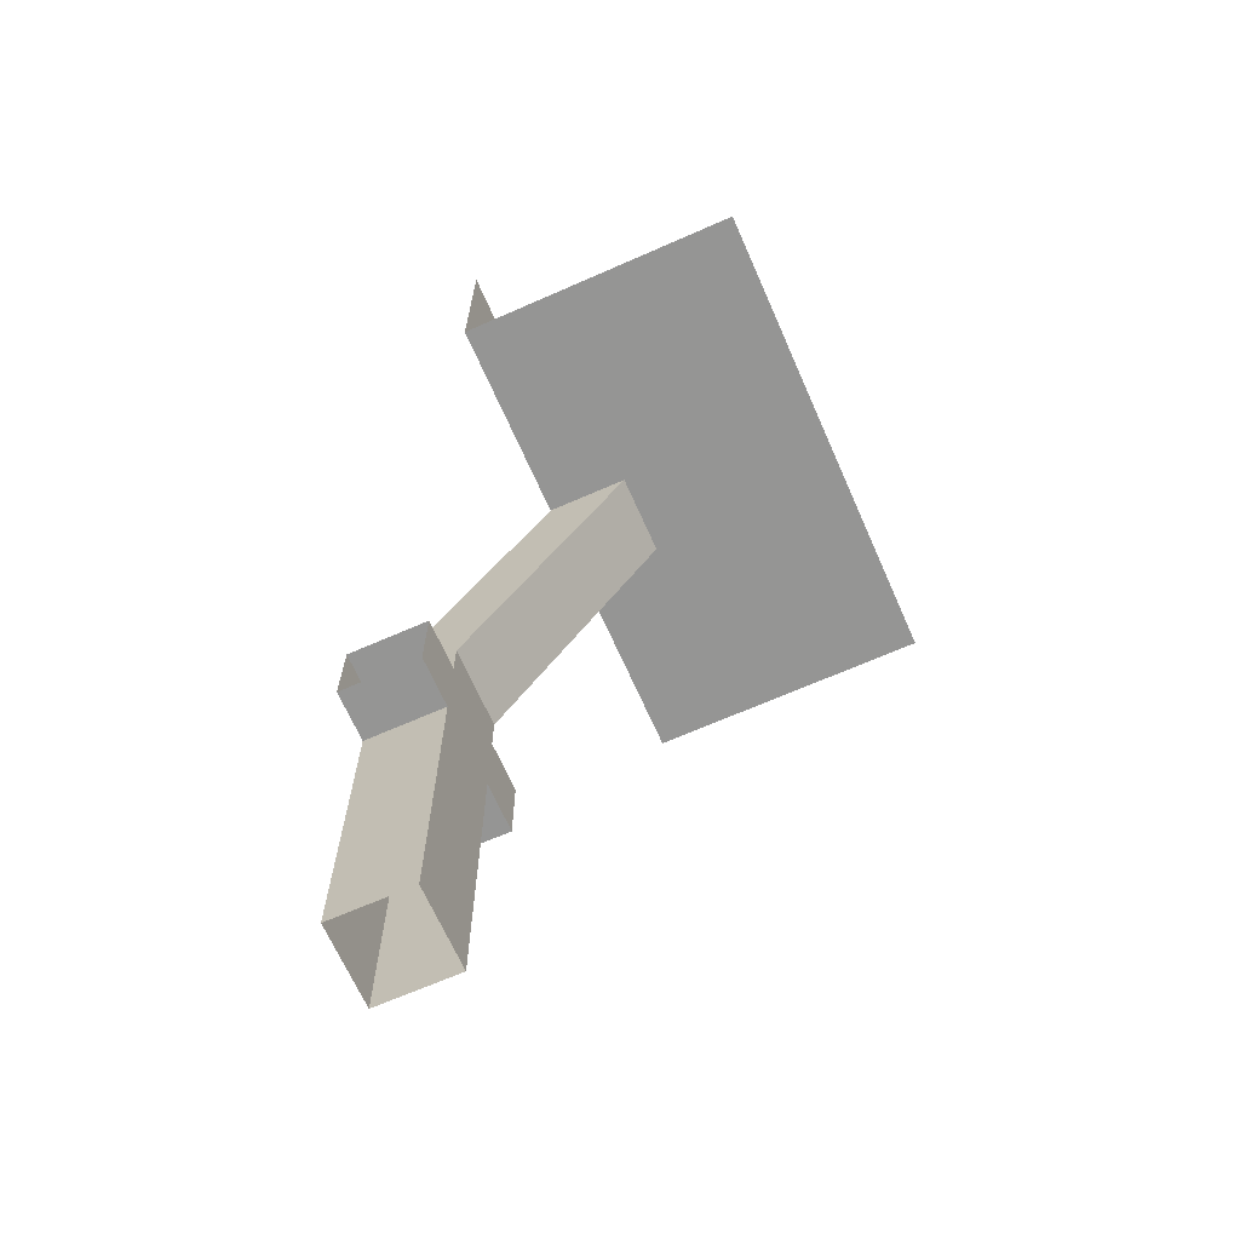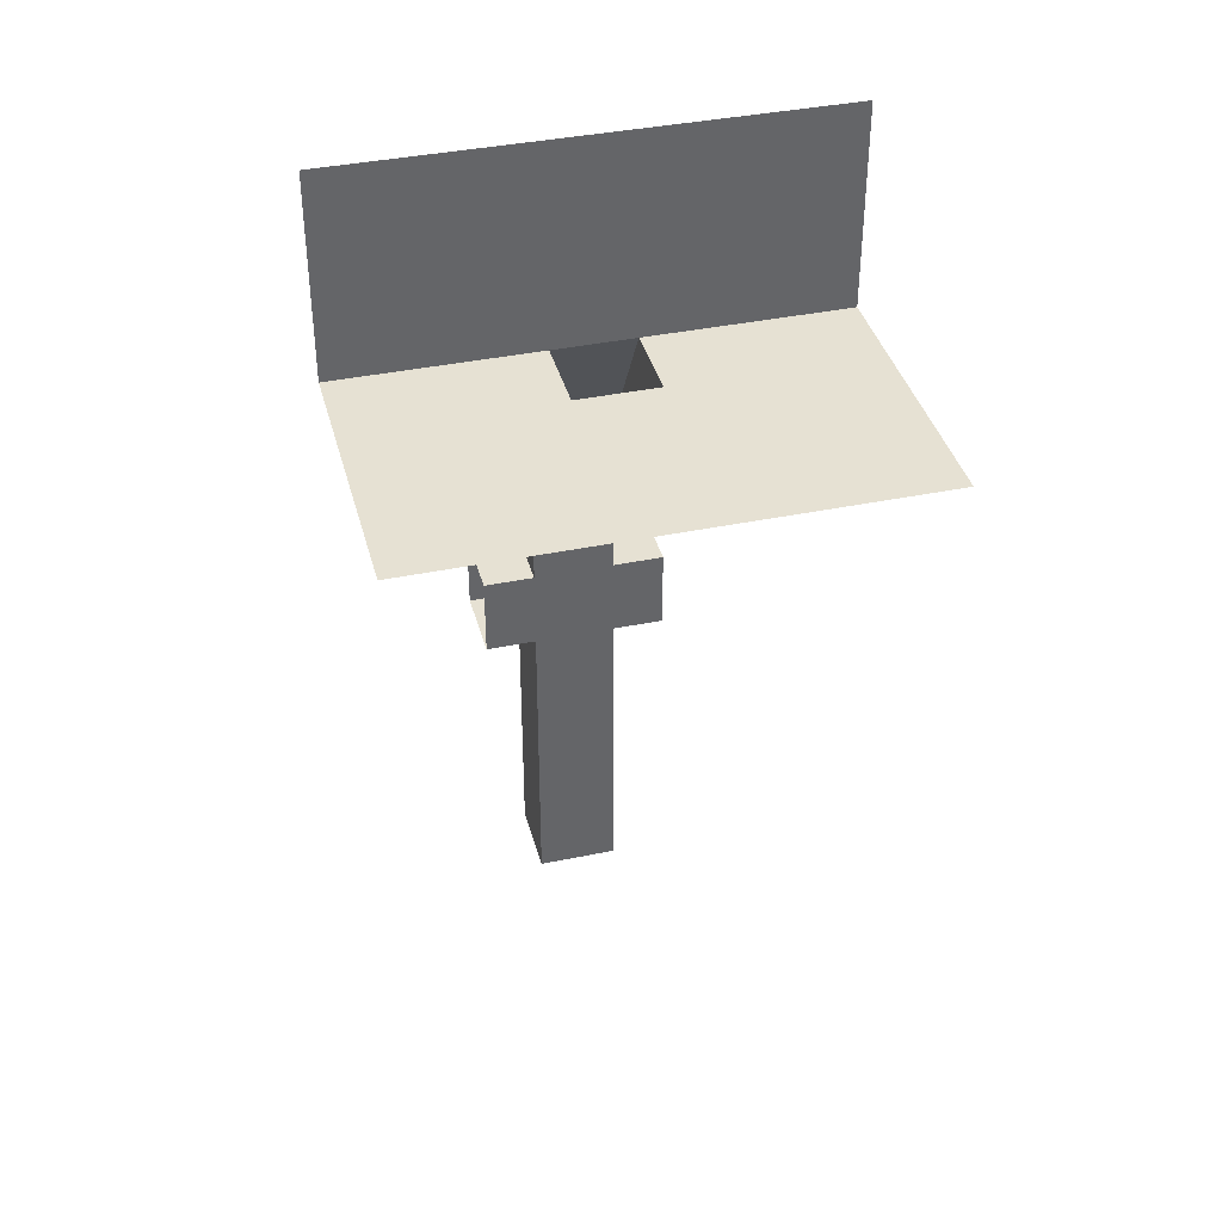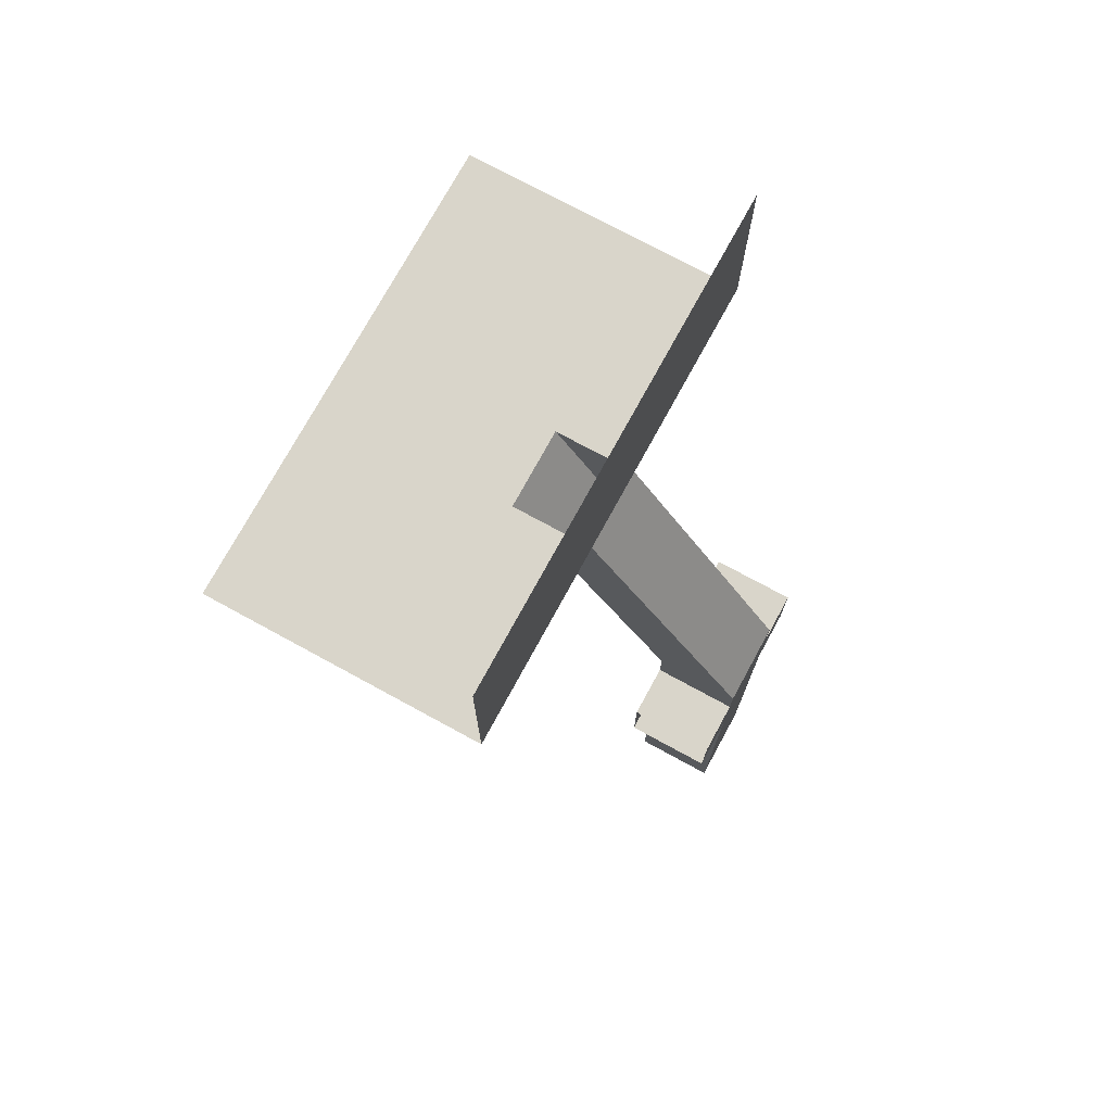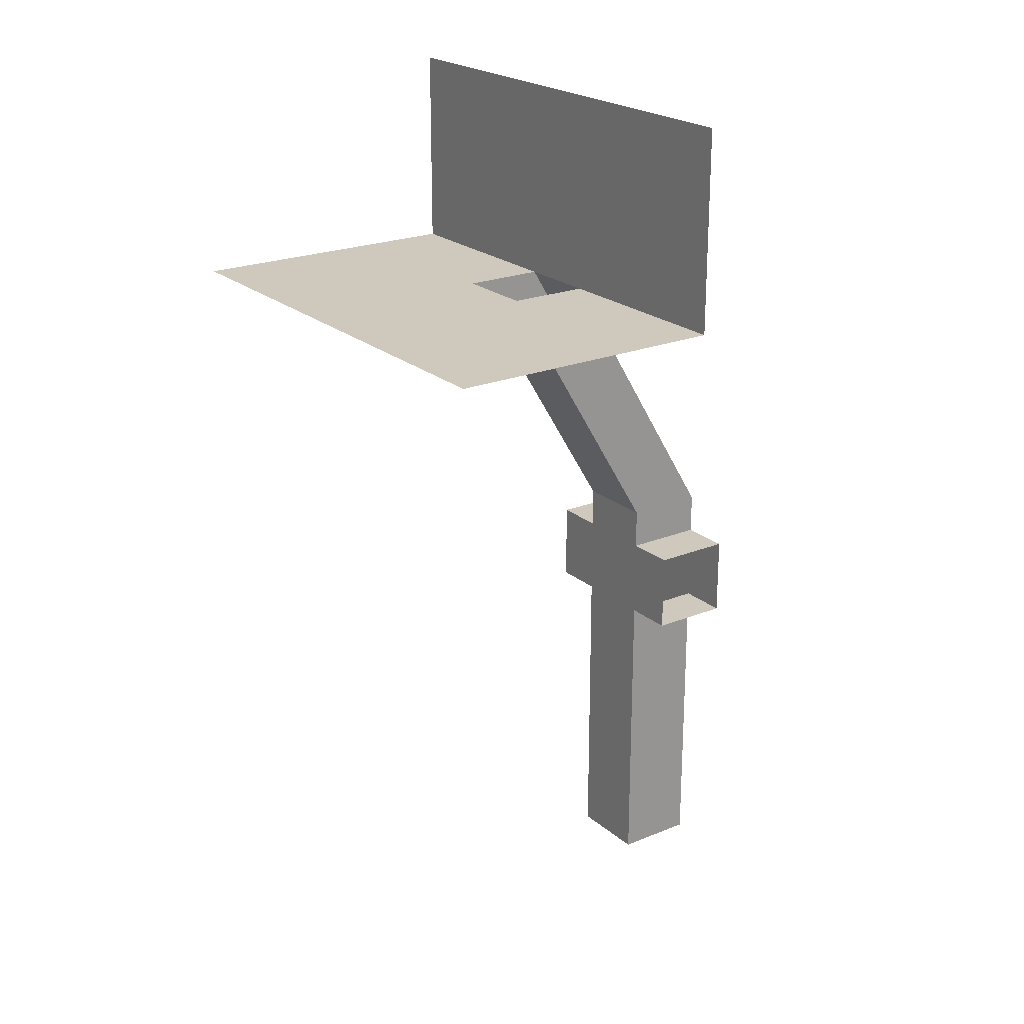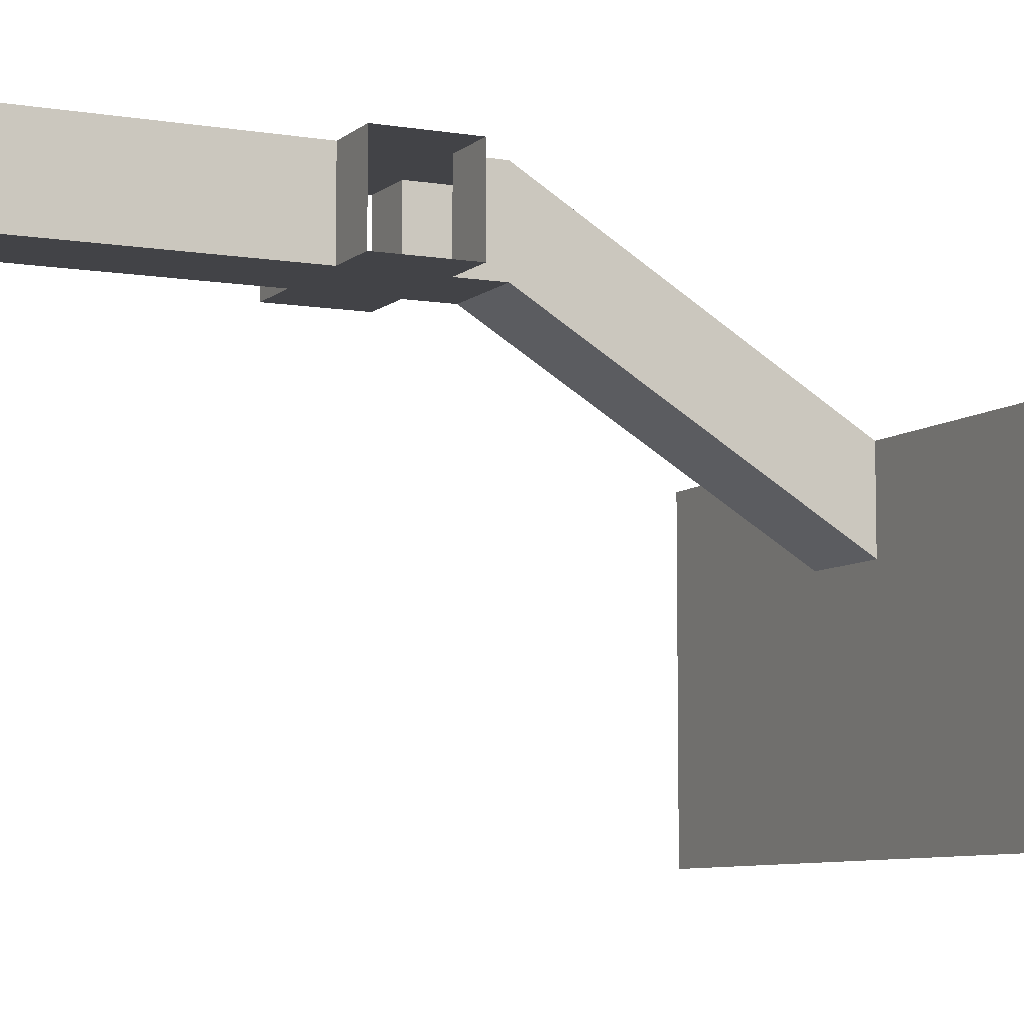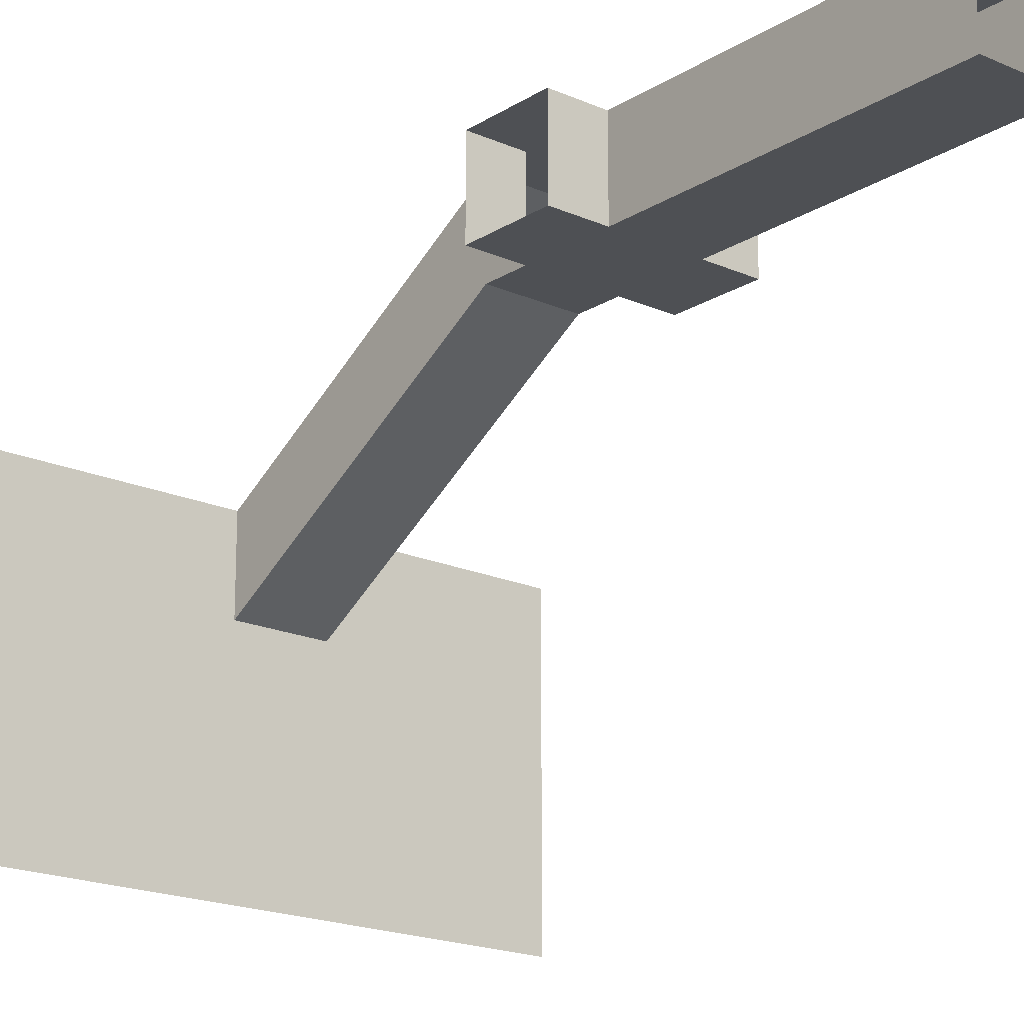
<metadata>
{"format":"obj","ext":"obj","renderer":"f3d","projection":"perspective","resolution":1024,"background":"white","views":[{"elev":-67.4,"azim":-66.2,"up":"+Z"},{"elev":38.8,"azim":-14.6,"up":"+Z"},{"elev":74.4,"azim":118.6,"up":"+Z"},{"elev":22.3,"azim":54.8,"up":"+Z"},{"elev":-7.5,"azim":-115.6,"up":"+Y"},{"elev":-18.9,"azim":139.9,"up":"+Y"}]}
</metadata>
<code>
o Cube
v 4 4 -18
v 4 -4 -18
v 4 4 -26
v 4 -4 -26
v -4 4 -18
v -4 -4 -18
v -4 4 -26
v -4 -4 -26
v 4 -4 -34
v 4 4 -34
v -4 4 -34
v -4 -4 -34
v 4 4 -10
v 4 -4 -10
v -4 -4 -10
v -4 4 -10
v 4 -4 -35
v 4 4 -35
v -4 4 -35
v -4 -4 -35
v 4 4 -9
v 4 -4 -9
v -4 -4 -9
v -4 4 -9
v 4 4 4
v 4 -4 4
v 4 4 -4
v 4 -4 -4
v -4 4 4
v -4 -4 4
v -4 4 -4
v -4 -4 -4
v 4 -4 -8
v 4 4 -8
v -4 4 -8
v -4 -4 -8
v -8 -4 -4
v -8 4 -4
v -8 4 4
v -8 -4 4
v 4 4 8
v 4 -4 8
v -4 -4 8
v -4 4 8
v 8 4 -4
v 8 4 4
v 8 -4 4
v 8 -4 -4
v 4 -12.45 35.24
v 4 -20.45 35.24
v -4 -20.45 35.24
v -4 -12.45 35.24
v -9 -4 -4
v -9 4 -4
v -9 4 4
v -9 -4 4
v 4 -4 -9
v 4 4 -9
v -4 4 -9
v -4 -4 -9
v 9 4 -4
v 9 4 4
v 9 -4 4
v 9 -4 -4
v 4 -12.45 55.24
v 24 -40.45 35.24
v -24 -40.45 35.24
v -24 -12.45 55.24
v -24 -20.45 35.24
v -24 -12.45 35.24
v 24 -12.45 35.24
v 24 -20.45 35.24
v 4 -40.45 35.24
v -4 -40.45 35.24
v -4 -12.45 55.24
v 24 -12.45 55.24
f 49 76 71
f 70 75 52
f 49 75 52
f 49 65 76
f 70 68 75
f 49 65 75
f 3 2 1
f 5 8 7
f 14 1 2
f 10 4 3
f 12 7 8
f 16 6 5
f 18 9 10
f 20 11 12
f 24 15 16
f 22 13 14
f 40 29 30
f 34 28 27
f 36 31 32
f 38 32 31
f 44 30 29
f 42 25 26
f 48 27 28
f 46 26 25
f 52 43 44
f 42 49 41
f 54 37 38
f 56 39 40
f 58 33 34
f 60 35 36
f 64 45 48
f 62 47 46
f 3 4 2
f 5 6 8
f 14 13 1
f 10 9 4
f 12 11 7
f 16 15 6
f 18 17 9
f 20 19 11
f 24 23 15
f 22 21 13
f 40 39 29
f 34 33 28
f 36 35 31
f 38 37 32
f 44 43 30
f 42 41 25
f 48 45 27
f 46 47 26
f 52 51 43
f 42 50 49
f 54 53 37
f 56 55 39
f 58 57 33
f 60 59 35
f 64 61 45
f 62 63 47
f 6 4 8
f 17 12 9
f 9 8 4
f 23 14 15
f 15 2 6
f 10 19 18
f 7 10 3
f 1 7 3
f 13 24 16
f 16 1 13
f 45 25 27
f 33 32 28
f 43 26 30
f 25 31 27
f 30 28 32
f 57 36 33
f 35 27 31
f 53 40 37
f 39 31 29
f 37 30 32
f 51 42 43
f 41 29 25
f 63 48 47
f 47 28 26
f 49 44 41
f 55 38 39
f 59 34 35
f 61 46 45
f 50 66 73
f 69 74 67
f 51 70 52
f 49 72 50
f 50 74 51
f 6 2 4
f 17 20 12
f 9 12 8
f 23 22 14
f 15 14 2
f 10 11 19
f 7 11 10
f 1 5 7
f 13 21 24
f 16 5 1
f 45 46 25
f 33 36 32
f 43 42 26
f 25 29 31
f 30 26 28
f 57 60 36
f 35 34 27
f 53 56 40
f 39 38 31
f 37 40 30
f 51 50 42
f 41 44 29
f 63 64 48
f 47 48 28
f 49 52 44
f 55 54 38
f 59 58 34
f 61 62 46
f 50 72 66
f 69 51 74
f 51 69 70
f 49 71 72
f 50 73 74

</code>
